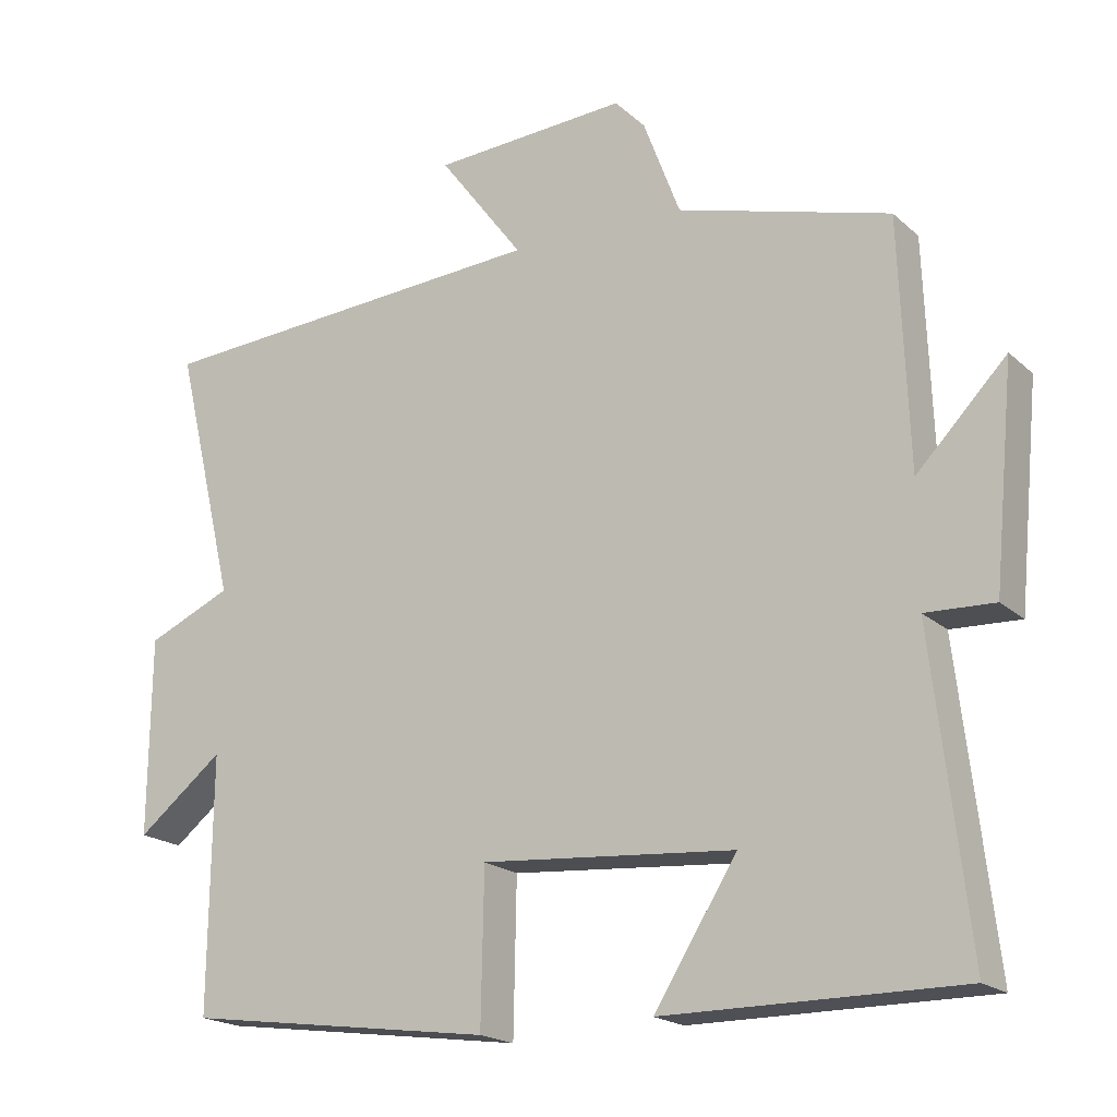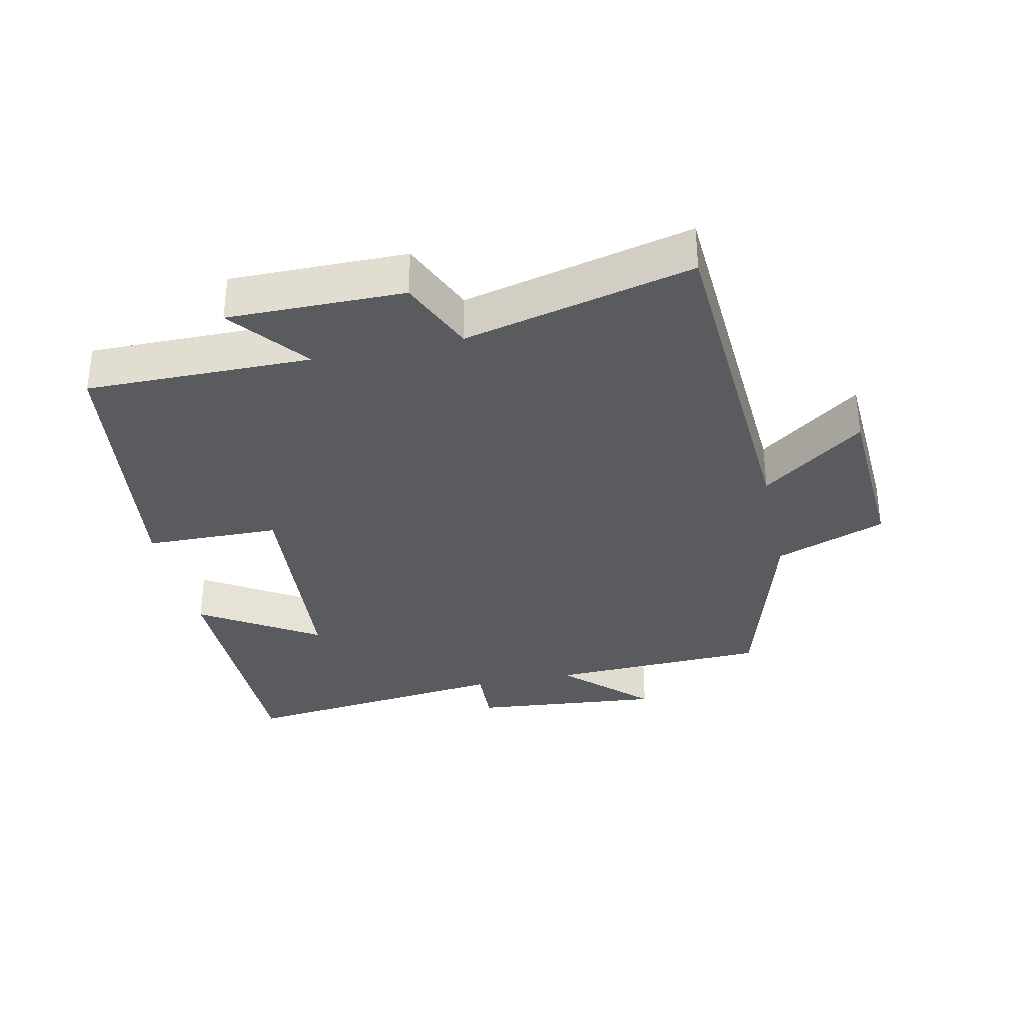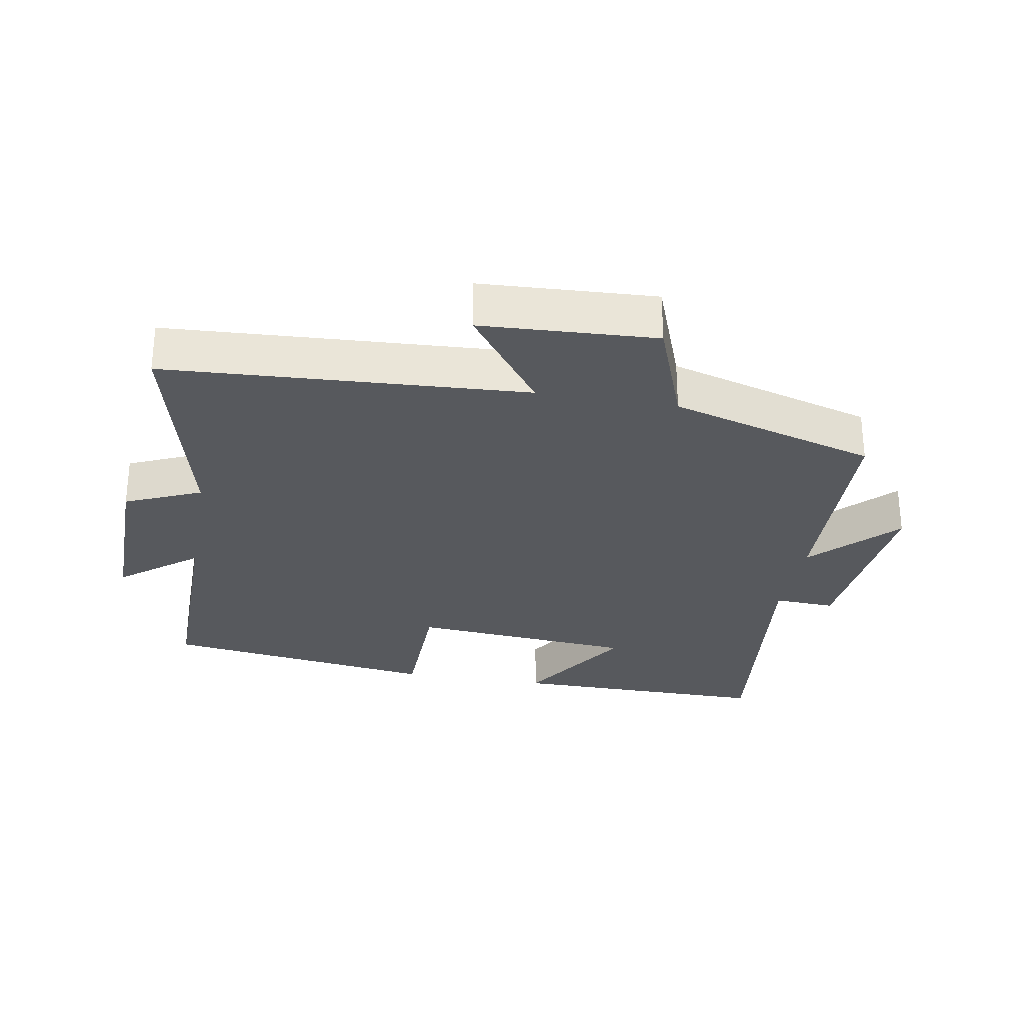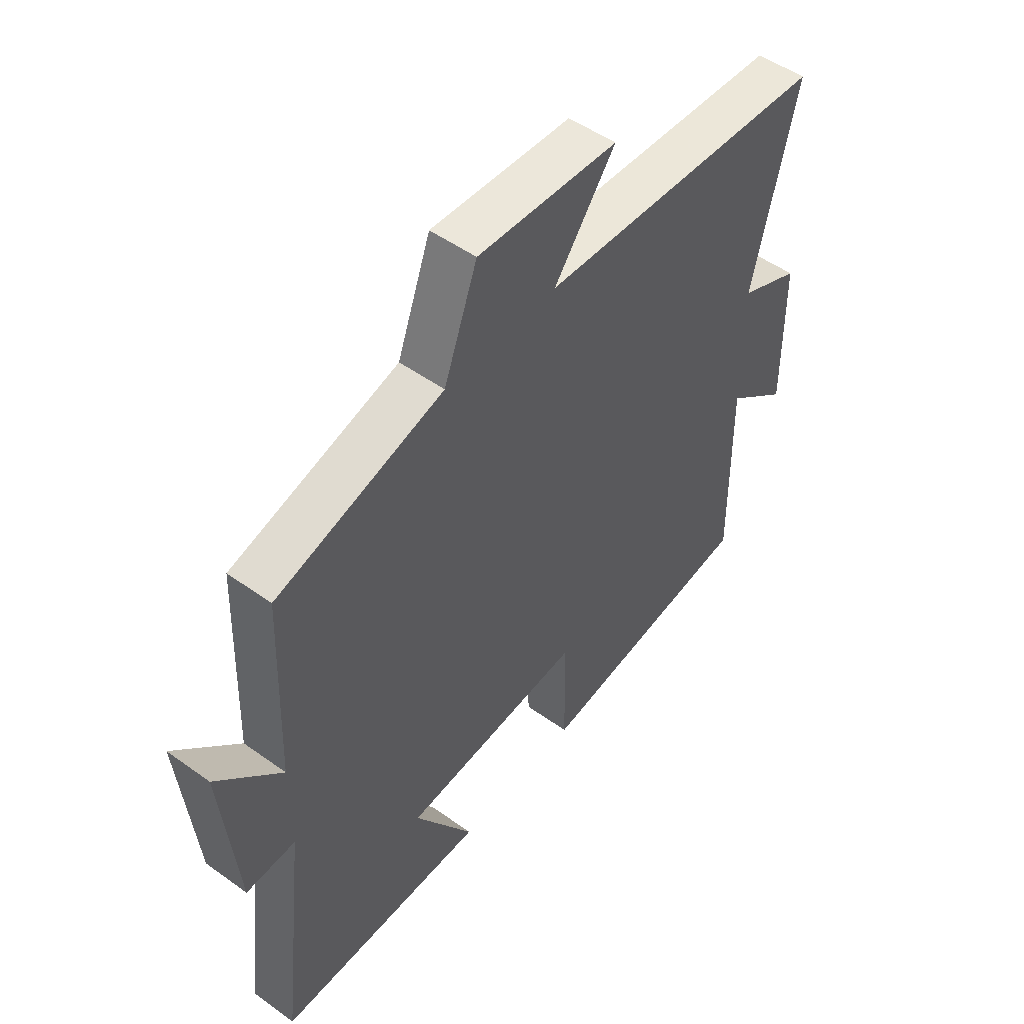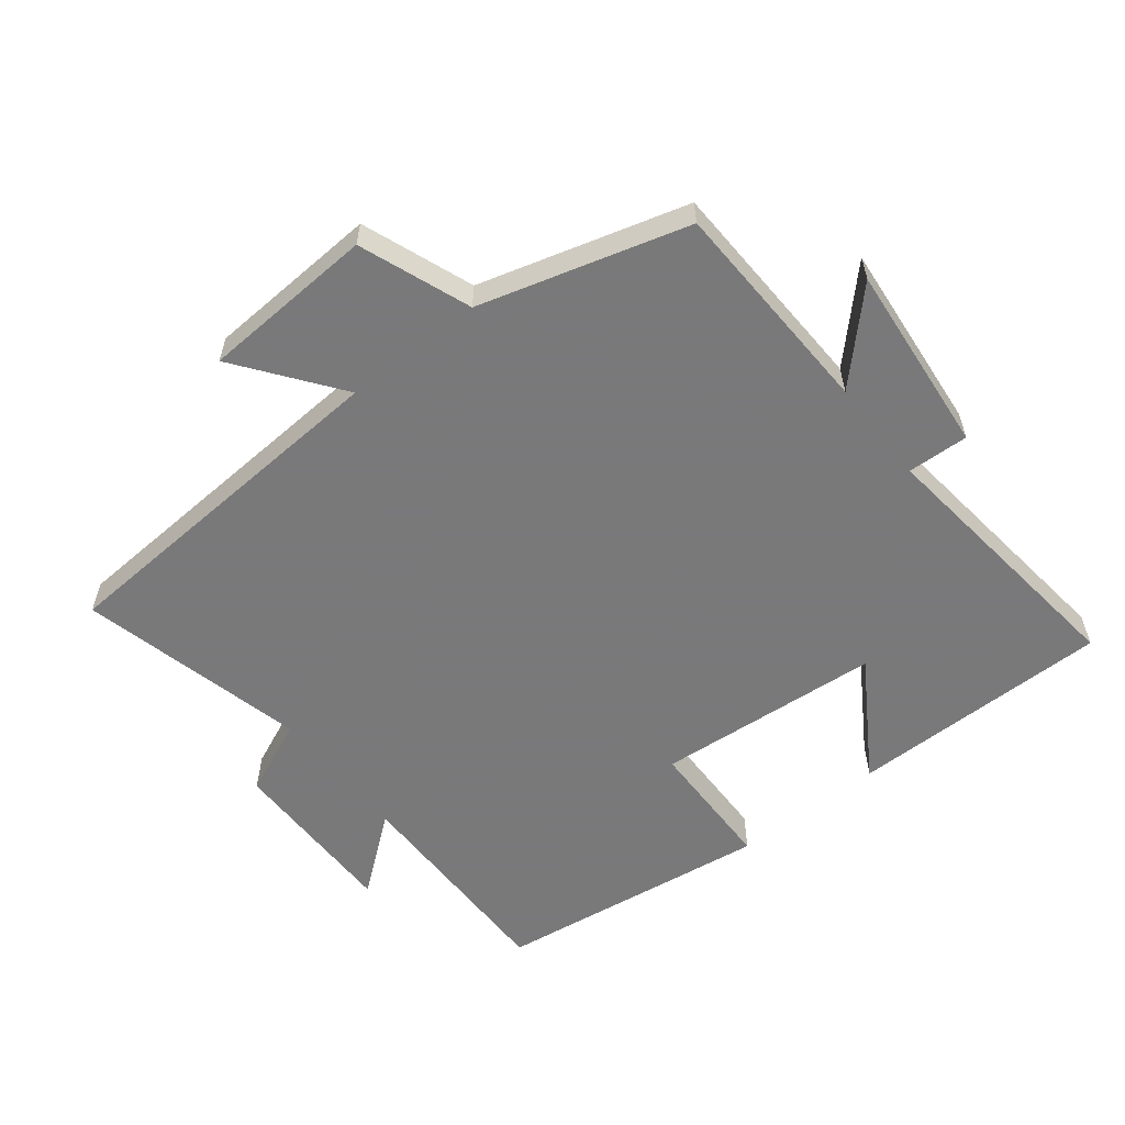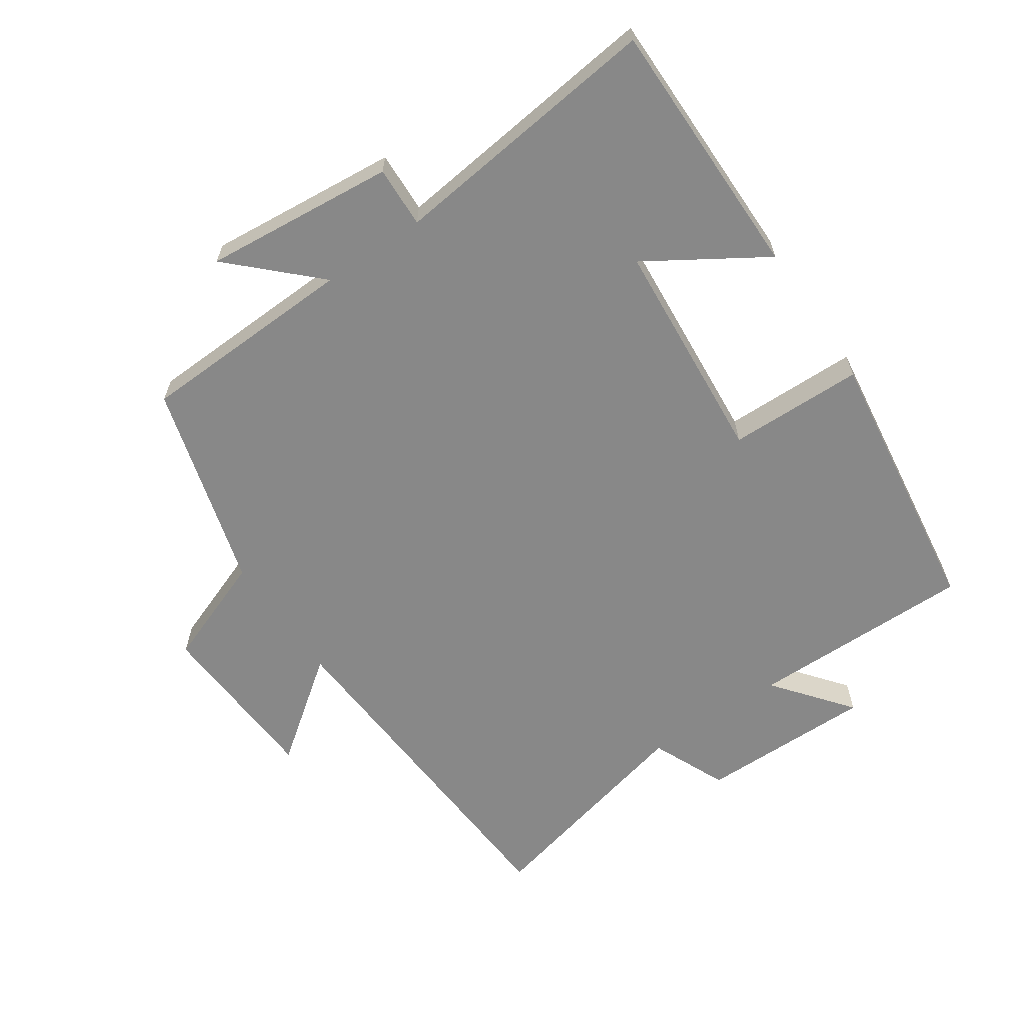
<metadata>
{"format":"obj","ext":"obj","renderer":"f3d","projection":"perspective","resolution":1024,"background":"white","views":[{"elev":-19.4,"azim":32.4,"up":"+Z"},{"elev":-33.3,"azim":-77.7,"up":"+Y"},{"elev":-29.0,"azim":-10.0,"up":"+Y"},{"elev":50.5,"azim":128.2,"up":"+Z"},{"elev":-57.8,"azim":38.3,"up":"+Y"},{"elev":-62.7,"azim":124.4,"up":"+Y"}]}
</metadata>
<code>
v -0.503 0.07 -0.442
v -0.5 0.07 -0.101
v -0.617 0.07 -0.193
v -0.615 0.07 0.073
v -0.5 0.07 0.123
v -0.583 0.07 0.468
v -0.038 0.07 0.5
v -0.153 0.07 0.654
v 0.111 0.07 0.668
v 0.174 0.07 0.5
v 0.488 0.07 0.41
v 0.5 0.07 0.077
v 0.621 0.07 0.201
v 0.593 0.07 -0.089
v 0.5 0.07 -0.085
v 0.548 0.07 -0.501
v 0.15 0.07 -0.5
v 0.262 0.07 -0.323
v -0.08 0.07 -0.295
v -0.084 0.07 -0.5
v -0.503 0 -0.442
v -0.5 0 -0.101
v -0.617 0 -0.193
v -0.615 0 0.073
v -0.5 0 0.123
v -0.583 0 0.468
v -0.038 0 0.5
v -0.153 0 0.654
v 0.111 0 0.668
v 0.174 0 0.5
v 0.488 0 0.41
v 0.5 0 0.077
v 0.621 0 0.201
v 0.593 0 -0.089
v 0.5 0 -0.085
v 0.548 0 -0.501
v 0.15 0 -0.5
v 0.262 0 -0.323
v -0.08 0 -0.295
v -0.084 0 -0.5
f 19 20 1 2
f 18 19 2
f 15 16 17 18
f 15 18 2
f 12 13 14 15
f 10 11 12 15
f 10 15 2
f 7 8 9 10
f 5 6 7 10
f 5 10 2 3
f 3 4 5
f 22 21 40 39
f 22 39 38
f 38 37 36 35
f 22 38 35
f 35 34 33 32
f 35 32 31 30
f 22 35 30
f 30 29 28 27
f 30 27 26 25
f 23 22 30 25
f 25 24 23
f 1 21 22 2
f 2 22 23 3
f 3 23 24 4
f 4 24 25 5
f 5 25 26 6
f 6 26 27 7
f 7 27 28 8
f 8 28 29 9
f 9 29 30 10
f 10 30 31 11
f 11 31 32 12
f 12 32 33 13
f 13 33 34 14
f 14 34 35 15
f 15 35 36 16
f 16 36 37 17
f 17 37 38 18
f 18 38 39 19
f 19 39 40 20
f 20 40 21 1

</code>
